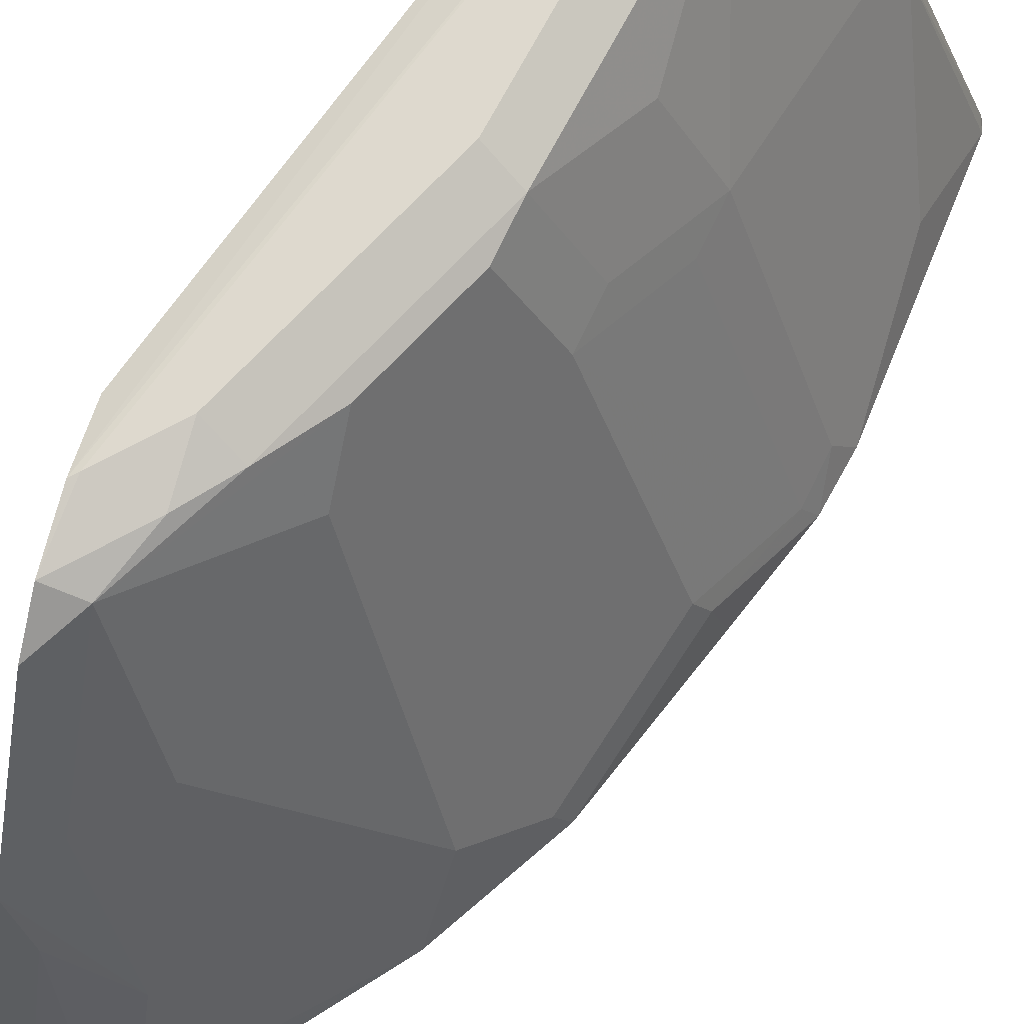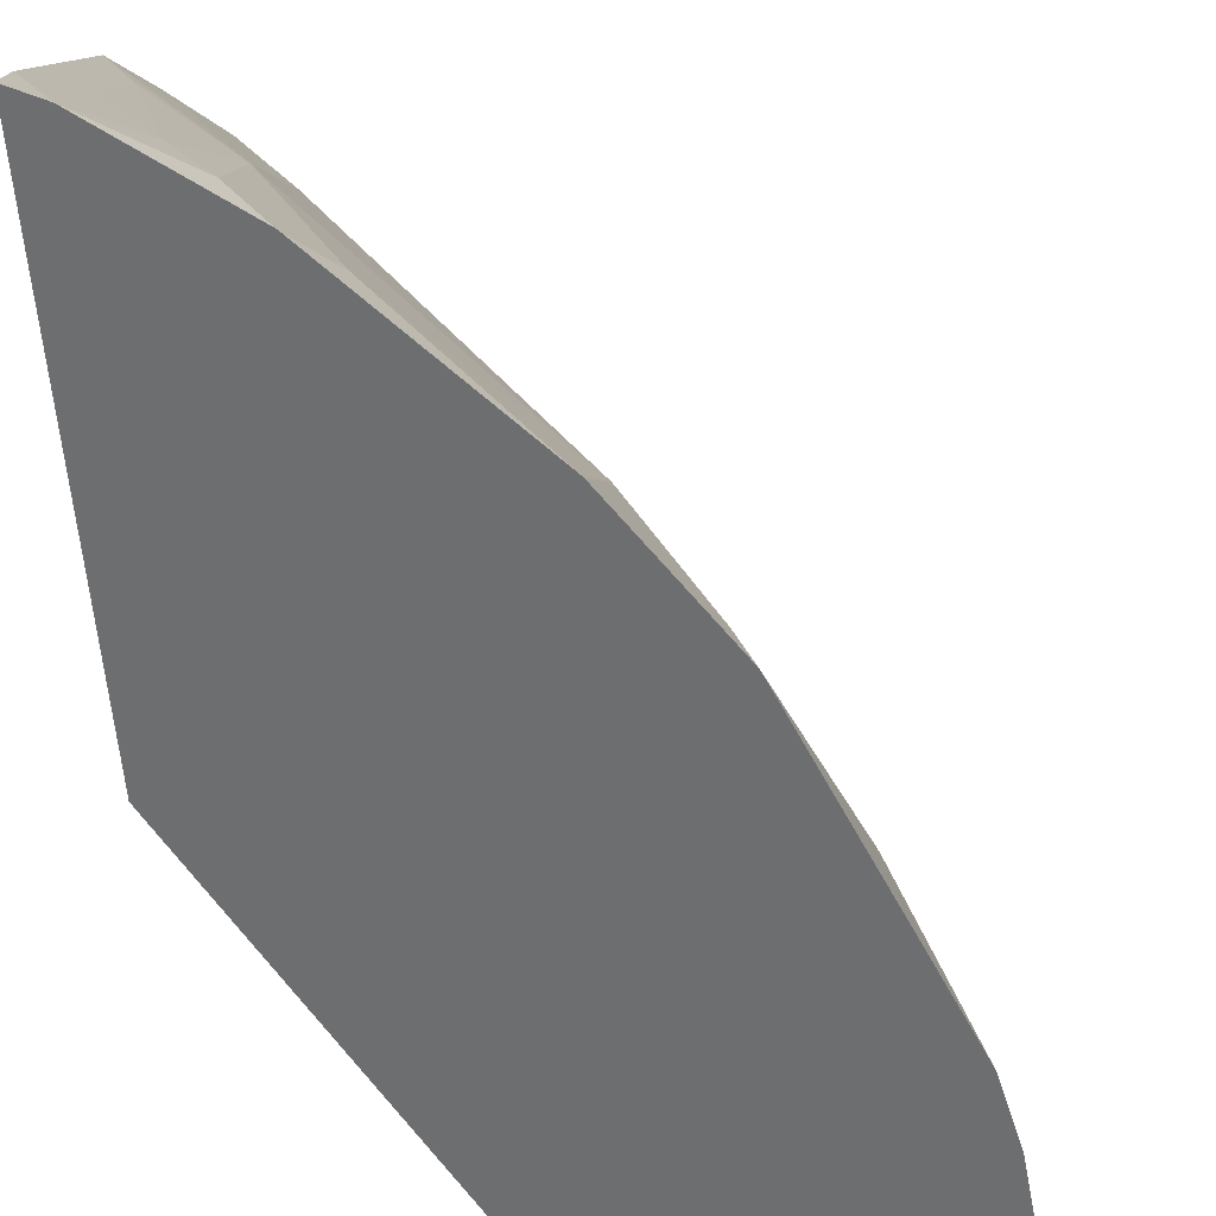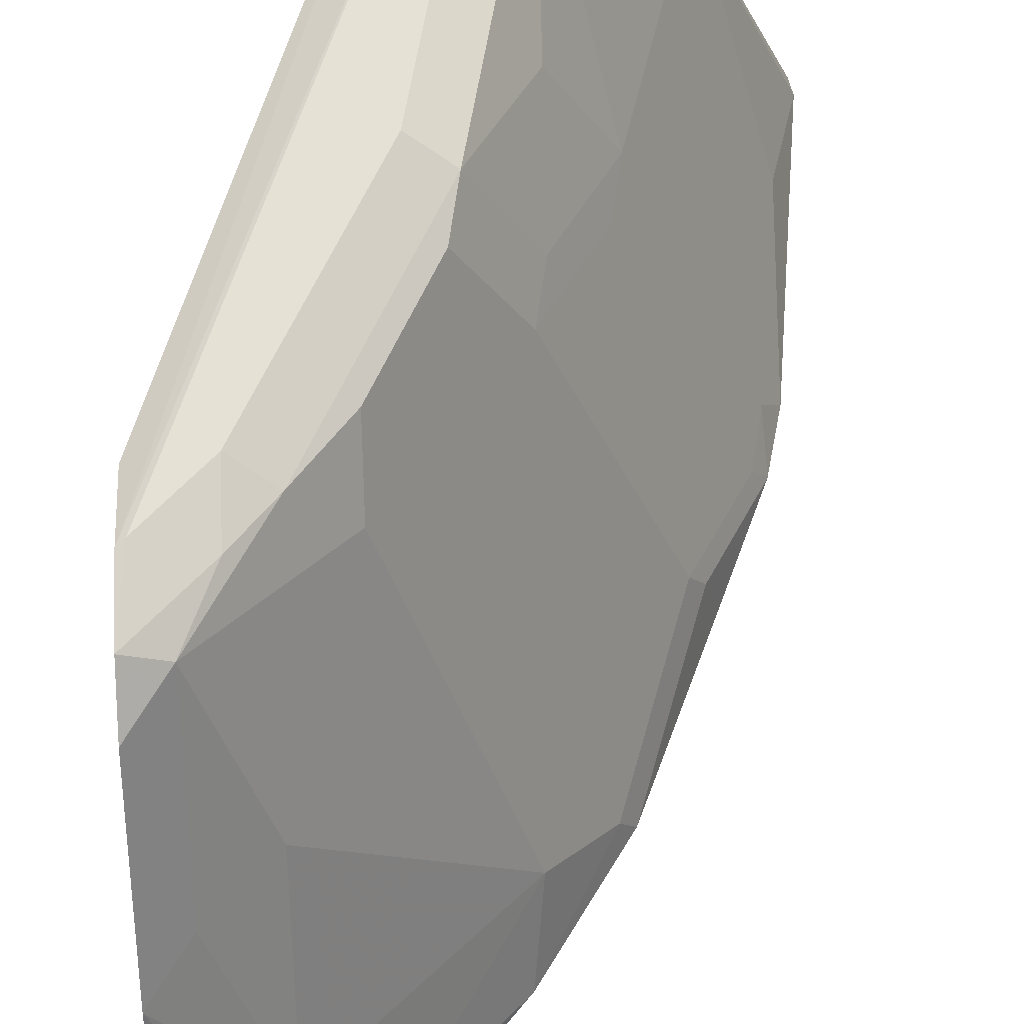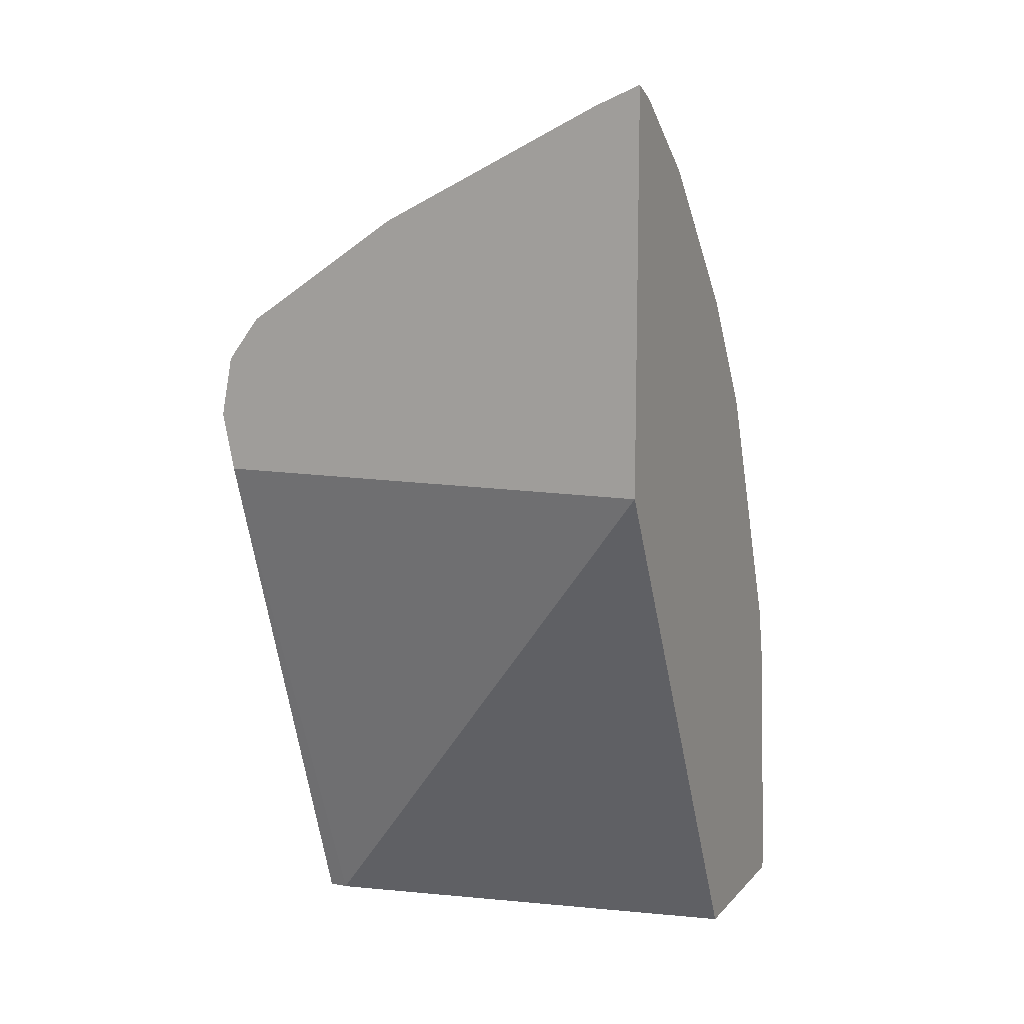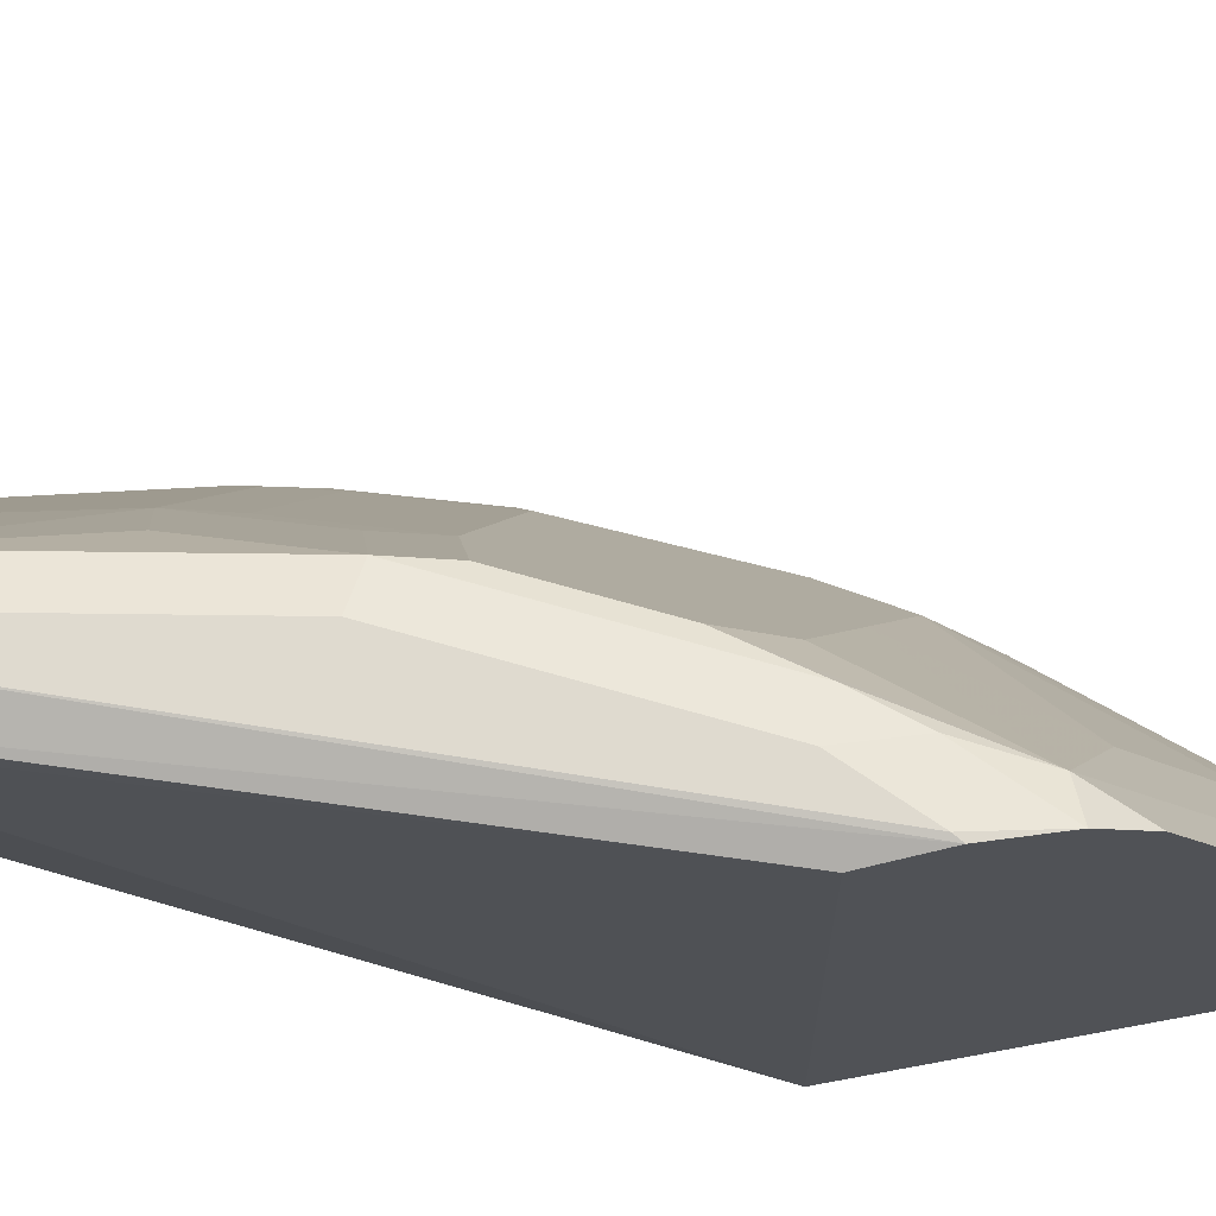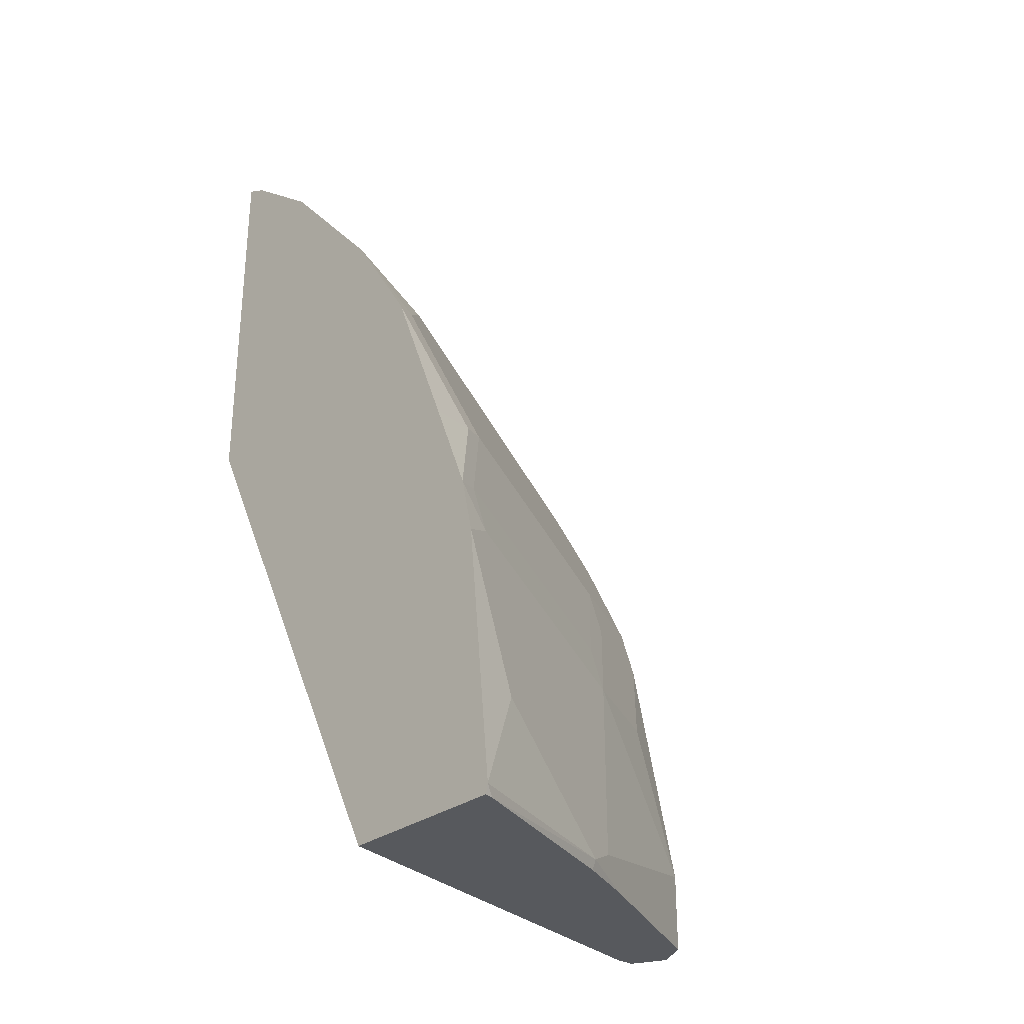
<metadata>
{"format":"obj","ext":"obj","renderer":"f3d","projection":"perspective","resolution":1024,"background":"white","views":[{"elev":71.5,"azim":16.5,"up":"+Y"},{"elev":-54.2,"azim":4.5,"up":"+Y"},{"elev":64.5,"azim":-1.6,"up":"+Y"},{"elev":11.2,"azim":-65.2,"up":"+Z"},{"elev":70.7,"azim":-100.6,"up":"+Y"},{"elev":-29.6,"azim":47.5,"up":"+Z"}]}
</metadata>
<code>
v 0.3481 0.8895 -0.003866
v 0.3481 0.8895 0.01936
v 0.361 0.883 -0.003866
v 0.3352 0.883 -0.003866
v 0.2683 0.8889 0.2148
v 0.2707 0.8895 0.2127
v 0.361 0.883 0.02581
v 0.3287 0.8895 0.116
v 0.3713 0.8624 -0.003866
v 0.335 0.8759 -0.003866
v 0.2683 0.8846 0.1934
v 0.2683 0.8846 0.2368
v 0.2707 0.8846 0.2344
v 0.2901 0.8895 0.1934
v 0.3996 0.8057 0.006451
v 0.4061 0.7928 3.231e-05
v 0.3416 0.883 0.1225
v 0.361 0.8637 0.08381
v 0.3803 0.825 0.08381
v 0.3094 0.8895 0.1547
v 0.3945 0.816 -0.003866
v 0.3688 0.7158 -0.003866
v 0.2683 0.7158 0.1946
v 0.2683 0.8726 0.2526
v 0.2804 0.8798 0.2368
v 0.2901 0.8846 0.2151
v 0.303 0.883 0.1998
v 0.3223 0.883 0.1612
v 0.4254 0.7348 0.03868
v 0.4349 0.7158 -0.0003037
v 0.4331 0.7193 -0.003866
v 0.4053 0.792 -0.003866
v 0.3996 0.7864 0.06449
v 0.4252 0.7158 0.09685
v 0.3384 0.8798 0.1402
v 0.361 0.8444 0.1225
v 0.3577 0.8411 0.1402
v 0.377 0.8218 0.1015
v 0.4157 0.7251 0.1209
v 0.419 0.7284 0.1031
v 0.434 0.7158 -0.003866
v 0.2683 0.7158 0.3394
v 0.2683 0.8145 0.2913
v 0.2804 0.8218 0.2755
v 0.2997 0.8218 0.2562
v 0.3384 0.8025 0.2175
v 0.3191 0.8605 0.1982
v 0.3191 0.8798 0.1788
v 0.4205 0.7158 0.1181
v 0.3384 0.8605 0.1596
v 0.3964 0.7445 0.1596
v 0.4012 0.7348 0.1571
v 0.2771 0.7158 0.335
v 0.2683 0.7324 0.3324
v 0.2772 0.7541 0.3158
v 0.2772 0.7928 0.2965
v 0.2997 0.7638 0.2949
v 0.3577 0.7445 0.2368
v 0.4204 0.7158 0.1185
v 0.377 0.7251 0.2175
v 0.3817 0.7158 0.2152
v 0.3819 0.7158 0.2148
v 0.406 0.7158 0.1548
v 0.3091 0.7158 0.3095
v 0.2997 0.7251 0.3142
v 0.2901 0.7348 0.3166
v 0.3191 0.7251 0.2949
v 0.3544 0.7158 0.2577
v 0.3546 0.7158 0.2574
v 0.3097 0.7158 0.3089
f 34 40 49
f 29 34 30
f 30 41 31
f 33 40 34
f 28 48 35
f 35 48 50
f 39 51 52
f 35 51 37
f 37 39 38
f 37 51 39
f 39 49 40
f 39 52 49
f 27 48 28
f 35 50 51
f 25 27 26
f 22 61 69
f 25 47 48
f 25 46 47
f 25 45 46
f 25 44 45
f 24 44 25
f 24 43 44
f 22 42 23
f 22 53 42
f 22 64 53
f 22 70 64
f 22 68 70
f 22 69 68
f 22 62 61
f 42 53 54
f 25 48 27
f 43 54 55
f 58 68 69
f 43 56 57
f 67 70 68
f 64 70 67
f 60 69 61
f 58 69 60
f 22 63 62
f 58 67 68
f 57 67 58
f 57 64 67
f 57 65 64
f 57 66 65
f 56 66 57
f 55 66 56
f 53 55 54
f 53 66 55
f 53 65 66
f 53 64 65
f 52 63 59
f 43 57 44
f 44 57 45
f 45 58 46
f 45 57 58
f 46 51 50
f 46 50 48
f 43 55 56
f 46 48 47
f 49 52 59
f 51 58 60
f 51 60 61
f 51 61 52
f 52 61 62
f 52 62 63
f 46 58 51
f 22 49 59
f 22 59 63
f 22 30 34
f 6 26 14
f 6 13 26
f 6 12 13
f 5 12 6
f 5 24 12
f 5 43 24
f 5 54 43
f 5 42 54
f 5 23 42
f 5 11 23
f 4 11 5
f 4 10 11
f 3 7 9
f 2 17 7
f 2 8 17
f 1 8 2
f 1 20 8
f 1 2 7
f 1 7 3
f 1 3 9
f 22 34 49
f 1 21 32
f 1 32 31
f 7 15 16
f 1 31 41
f 1 22 10
f 1 10 4
f 1 4 5
f 1 5 6
f 1 6 14
f 1 14 20
f 1 41 22
f 7 16 9
f 1 9 21
f 7 18 19
f 7 17 18
f 22 41 30
f 19 39 40
f 19 38 39
f 19 37 38
f 19 36 37
f 17 28 35
f 17 19 18
f 17 36 19
f 17 37 36
f 17 35 37
f 16 34 29
f 16 33 34
f 16 19 33
f 16 32 21
f 19 40 33
f 16 30 31
f 16 31 32
f 8 28 17
f 9 16 21
f 10 22 23
f 10 23 11
f 12 24 25
f 8 20 28
f 13 25 26
f 16 29 30
f 12 25 13
f 15 19 16
f 7 19 15
f 14 27 28
f 14 26 27
f 14 28 20

</code>
